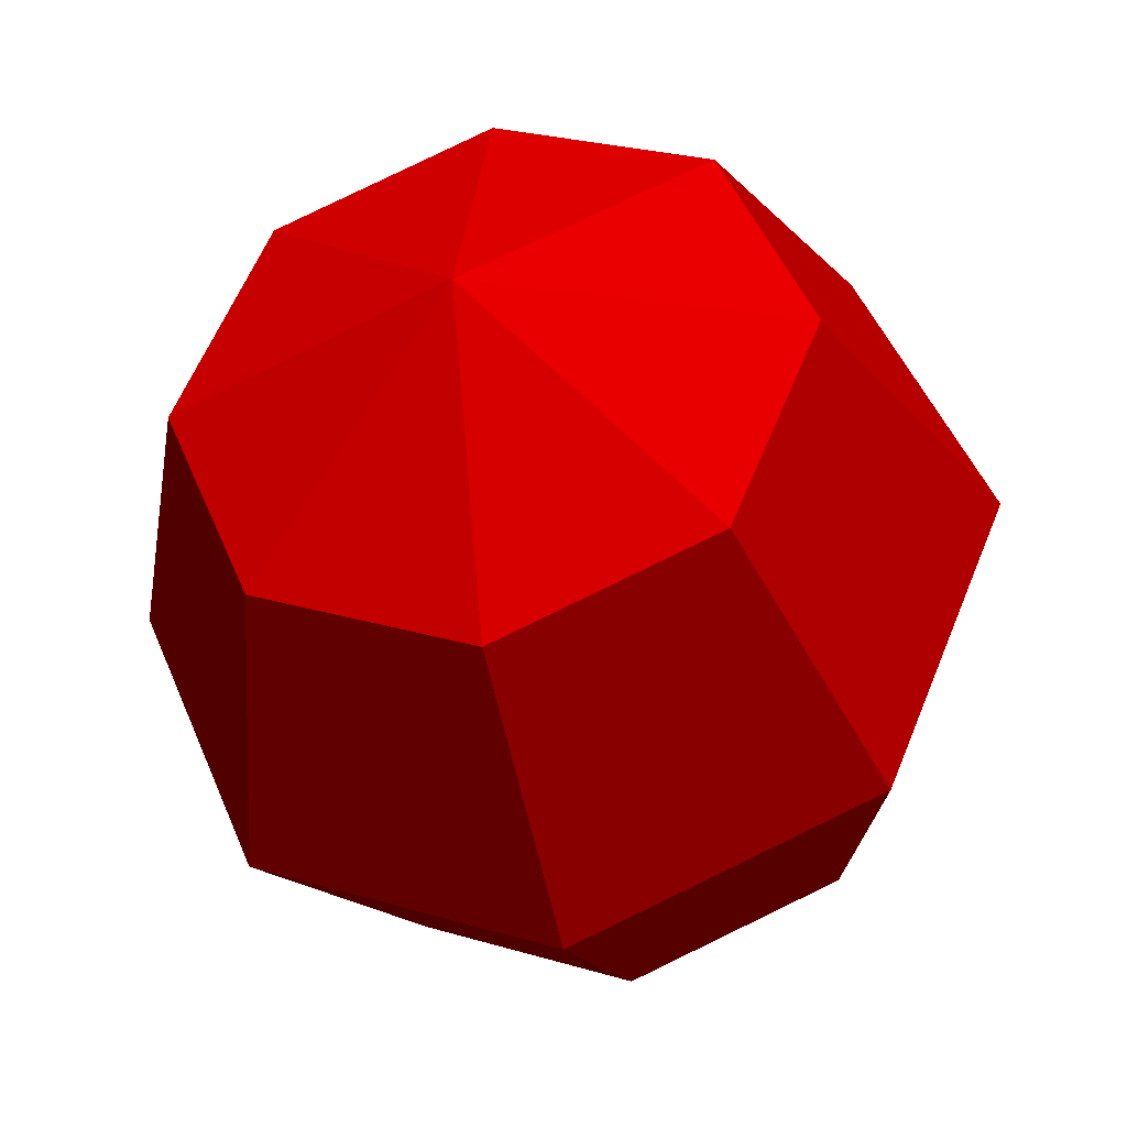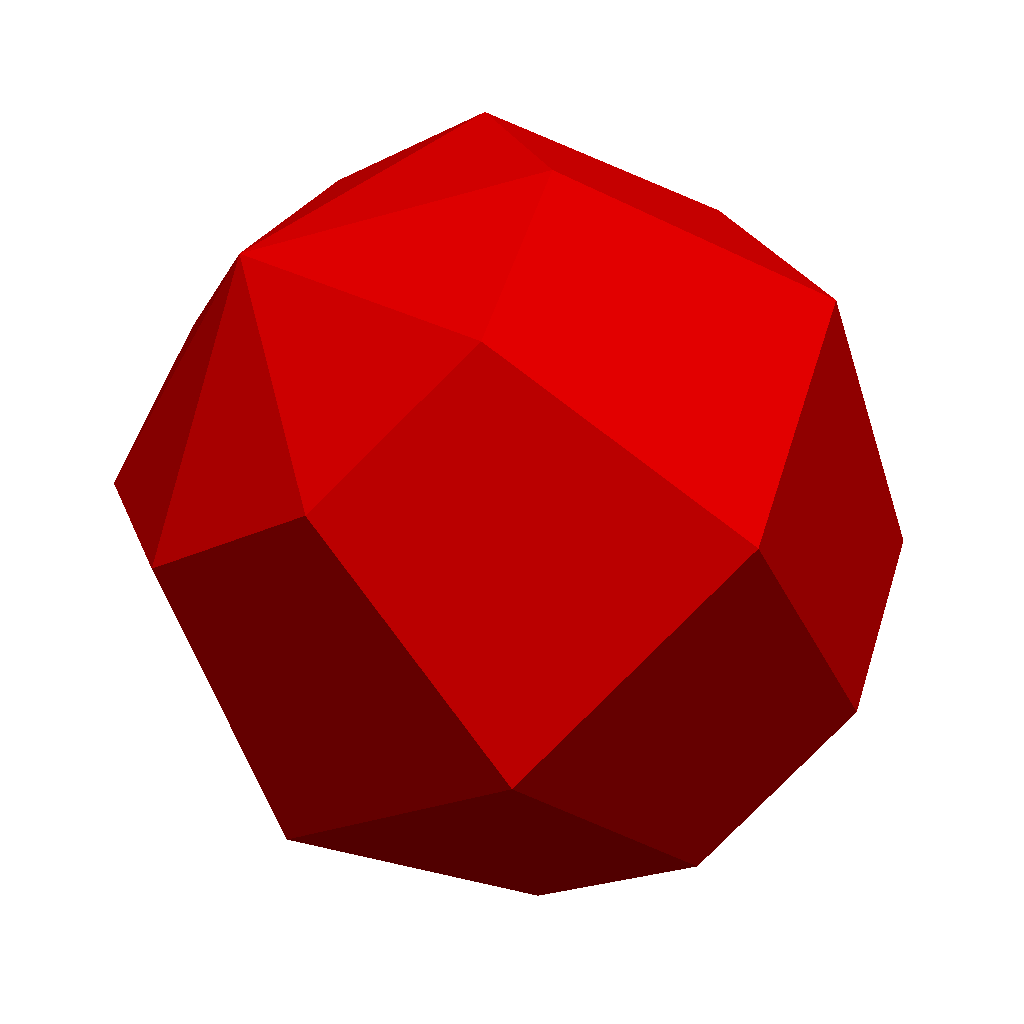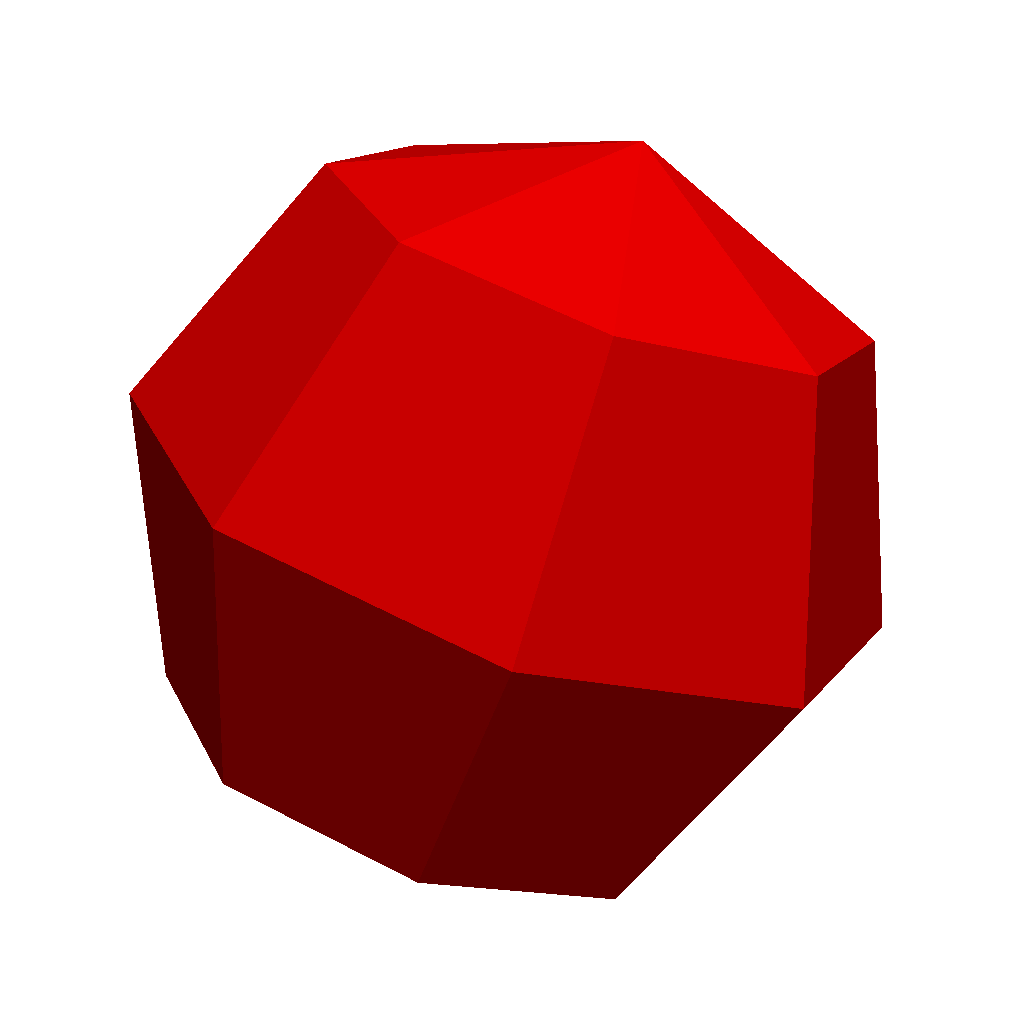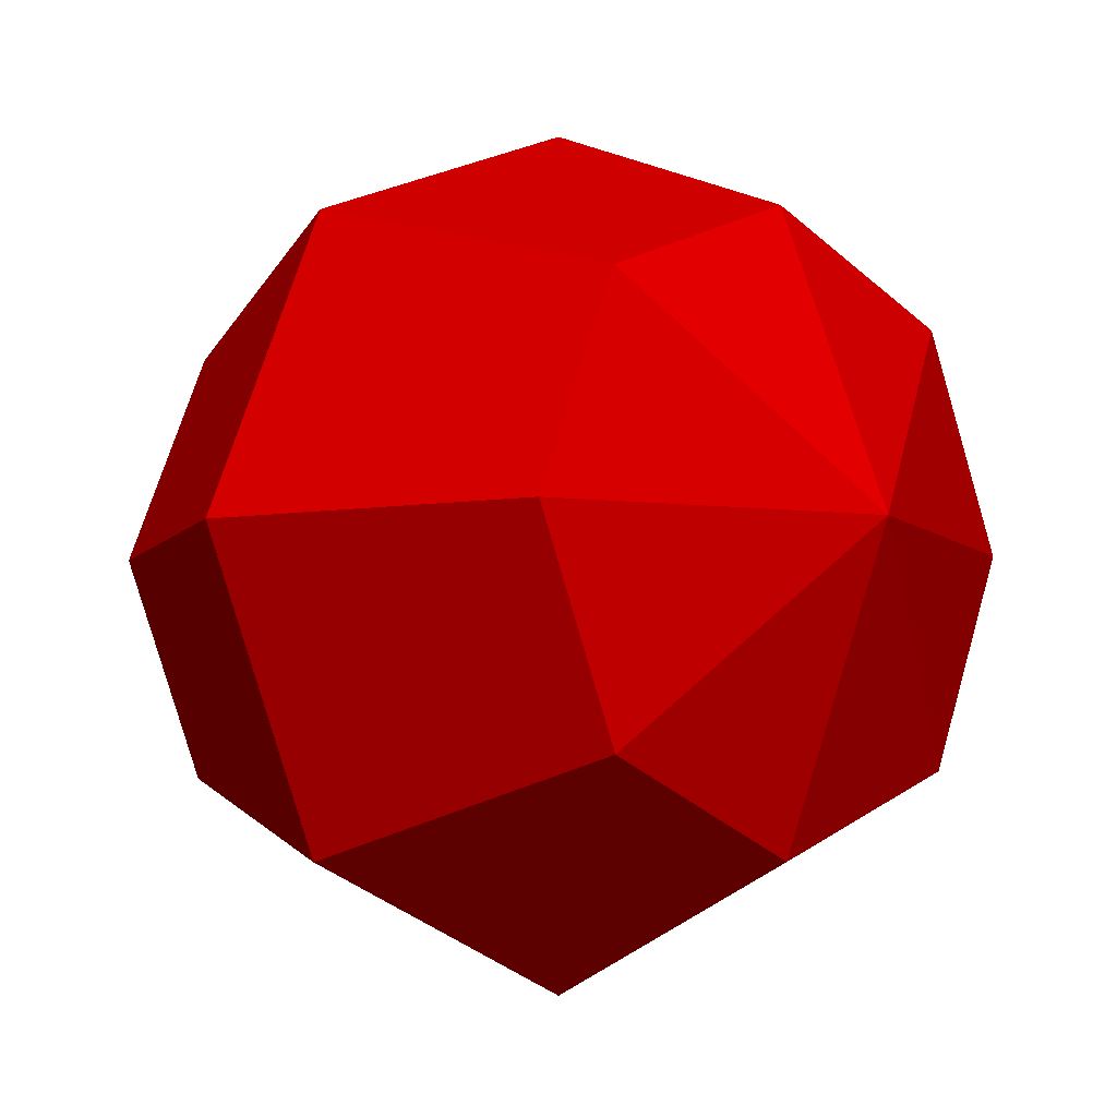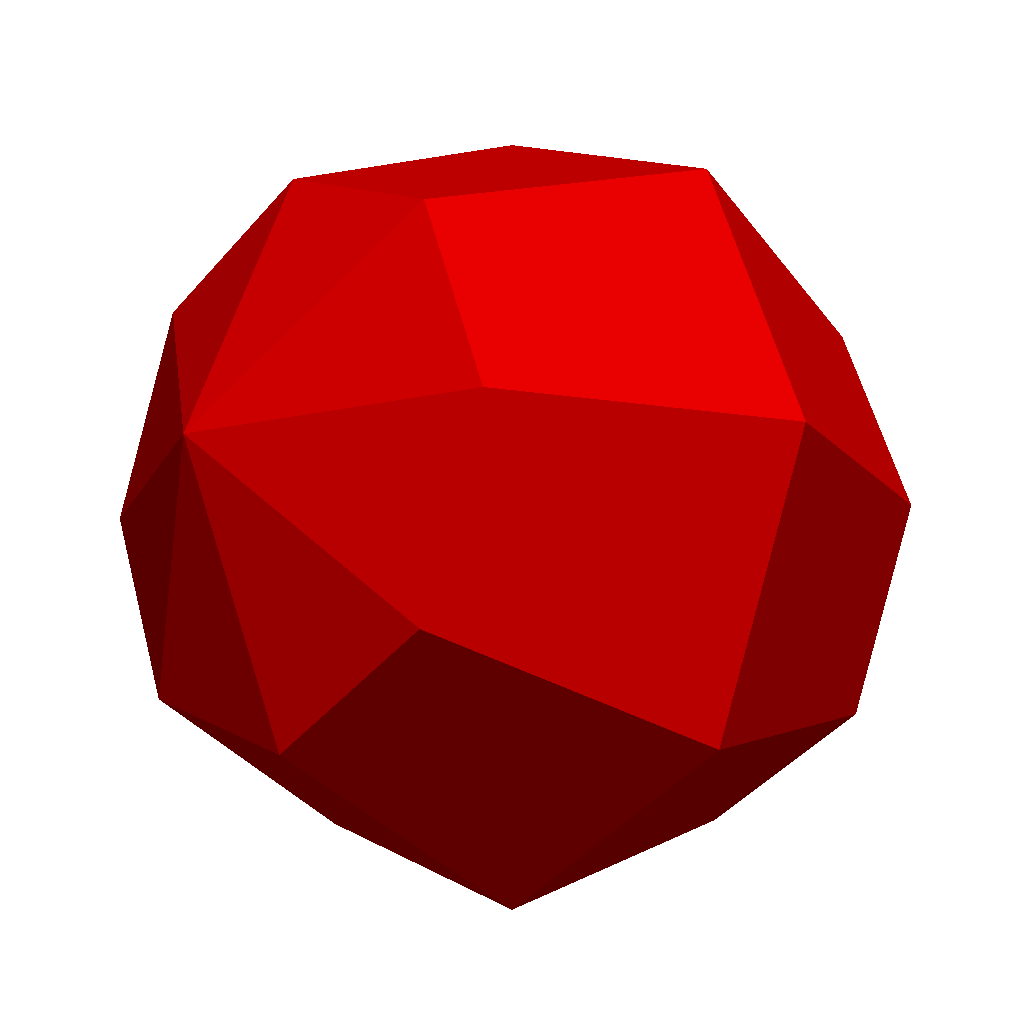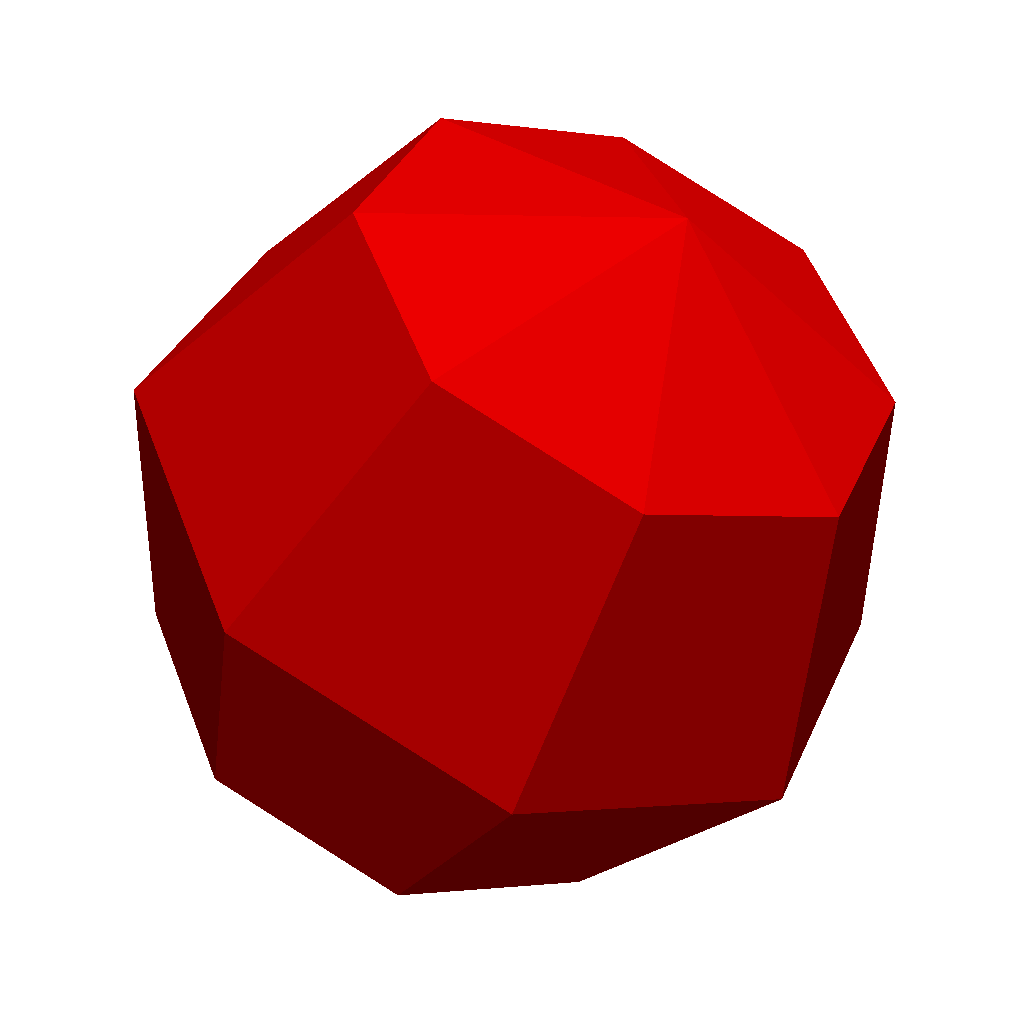
<metadata>
{"format":"obj","ext":"obj","renderer":"f3d","projection":"perspective","resolution":1024,"background":"white","views":[{"elev":-36.2,"azim":-167.0,"up":"+Y"},{"elev":-51.9,"azim":-140.3,"up":"+Y"},{"elev":-69.7,"azim":-18.3,"up":"+Y"},{"elev":-7.0,"azim":-42.8,"up":"+Y"},{"elev":-15.7,"azim":-131.4,"up":"+Y"},{"elev":-47.2,"azim":156.3,"up":"+Y"}]}
</metadata>
<code>
v 0 0 1 1 0 0
v 0 0 -1 1 0 0
v 0.7071 0 0.7071 1 0 0
v 0.5 0.5 0.7071 1 0 0
v 4.33e-17 0.7071 0.7071 1 0 0
v -0.5 0.5 0.7071 1 0 0
v -0.7071 8.66e-17 0.7071 1 0 0
v -0.5 -0.5 0.7071 1 0 0
v -1.299e-16 -0.7071 0.7071 1 0 0
v 0.5 -0.5 0.7071 1 0 0
v 1 0 6.123e-17 1 0 0
v 0.7071 0.7071 6.123e-17 1 0 0
v 6.123e-17 1 6.123e-17 1 0 0
v -0.7071 0.7071 6.123e-17 1 0 0
v -1 1.225e-16 6.123e-17 1 0 0
v -0.7071 -0.7071 6.123e-17 1 0 0
v -1.837e-16 -1 6.123e-17 1 0 0
v 0.7071 -0.7071 6.123e-17 1 0 0
v 0.7071 0 -0.7071 1 0 0
v 0.5 0.5 -0.7071 1 0 0
v 4.33e-17 0.7071 -0.7071 1 0 0
v -0.5 0.5 -0.7071 1 0 0
v -0.7071 8.66e-17 -0.7071 1 0 0
v -0.5 -0.5 -0.7071 1 0 0
v -1.299e-16 -0.7071 -0.7071 1 0 0
v 0.5 -0.5 -0.7071 1 0 0
f 1 3 4
f 2 20 19
f 1 4 5
f 2 21 20
f 1 5 6
f 2 22 21
f 1 6 7
f 2 23 22
f 1 7 8
f 2 24 23
f 1 8 9
f 2 25 24
f 1 9 10
f 2 26 25
f 1 10 3
f 2 19 26
f 11 4 3
f 11 12 4
f 12 5 4
f 12 13 5
f 13 6 5
f 13 14 6
f 14 7 6
f 14 15 7
f 15 8 7
f 15 16 8
f 16 9 8
f 16 17 9
f 17 10 9
f 17 18 10
f 18 3 10
f 18 11 3
f 19 12 11
f 19 20 12
f 20 13 12
f 20 21 13
f 21 14 13
f 21 22 14
f 22 15 14
f 22 23 15
f 23 16 15
f 23 24 16
f 24 17 16
f 24 25 17
f 25 18 17
f 25 26 18
f 26 11 18
f 26 19 11

</code>
